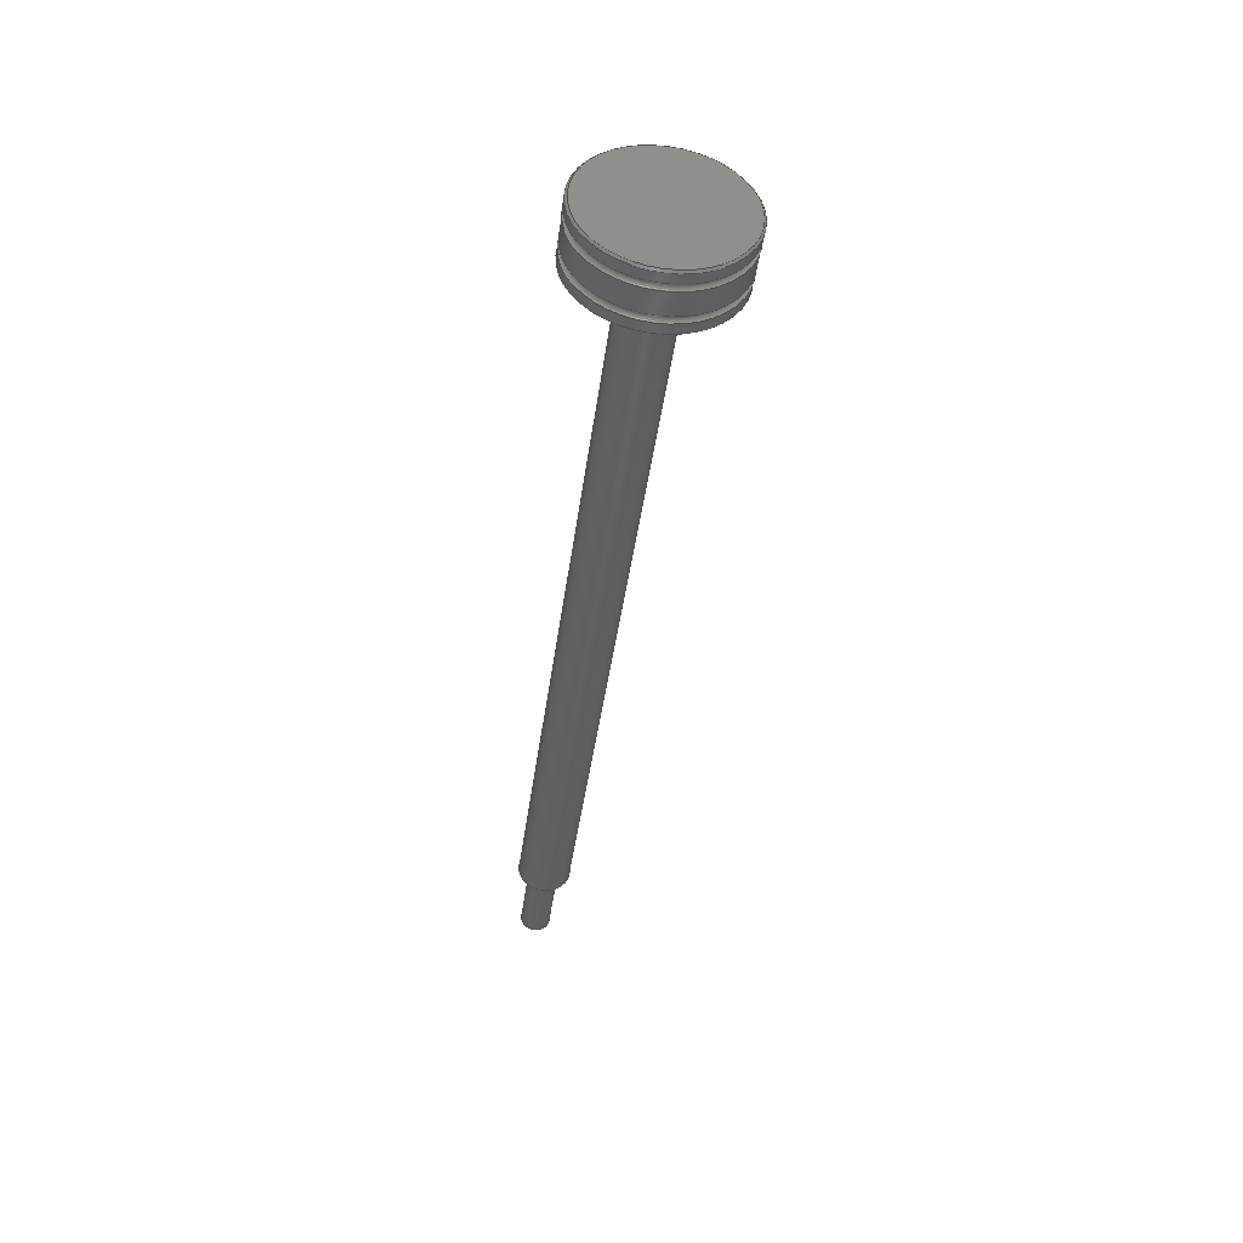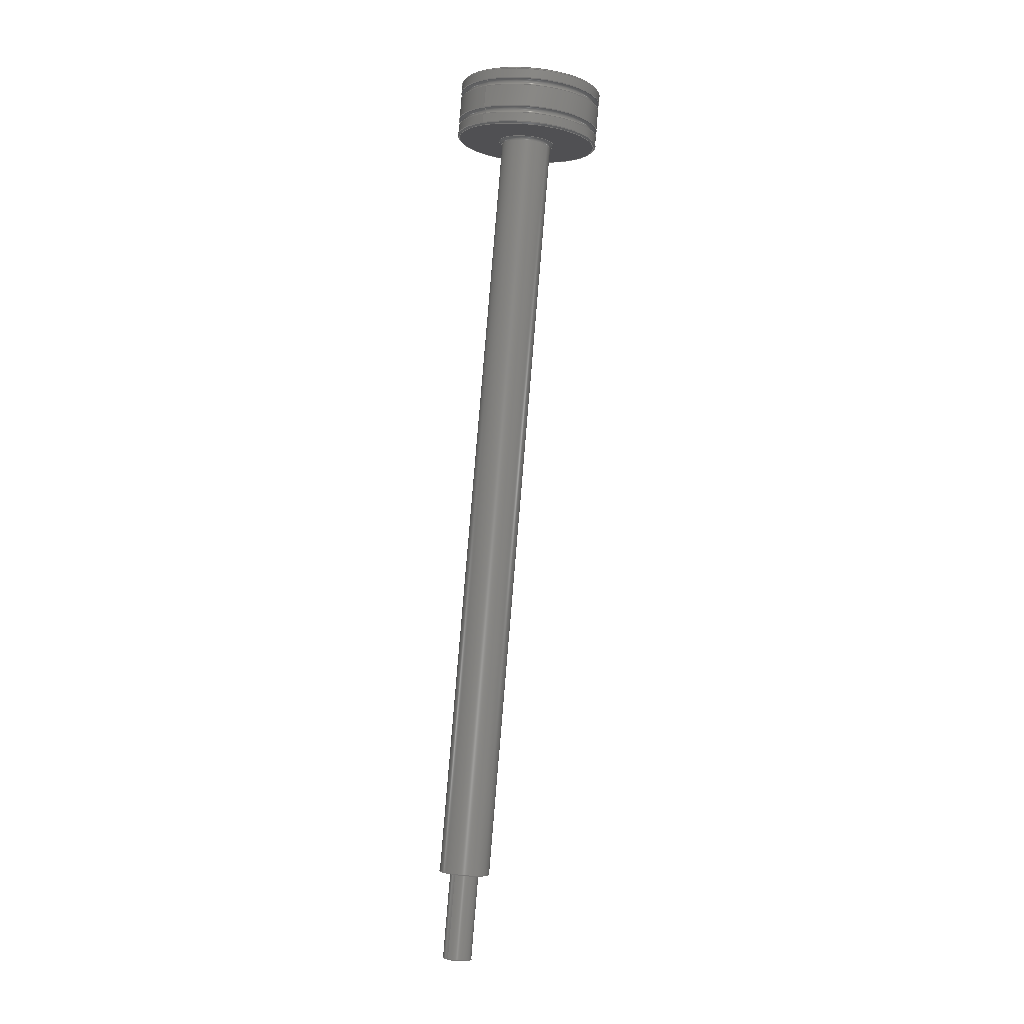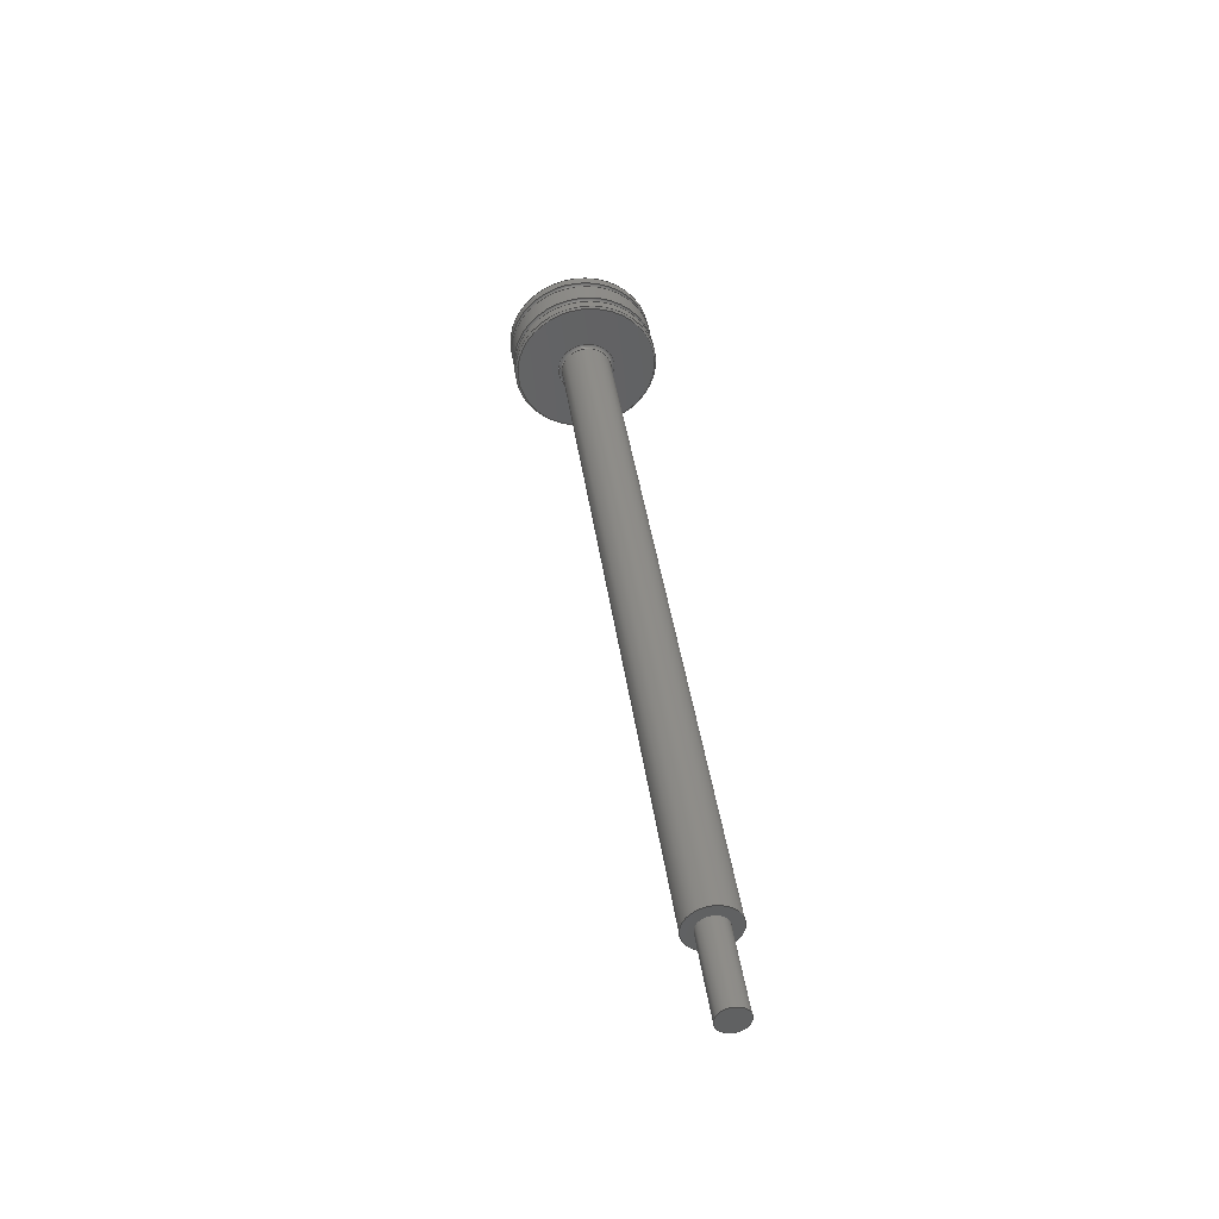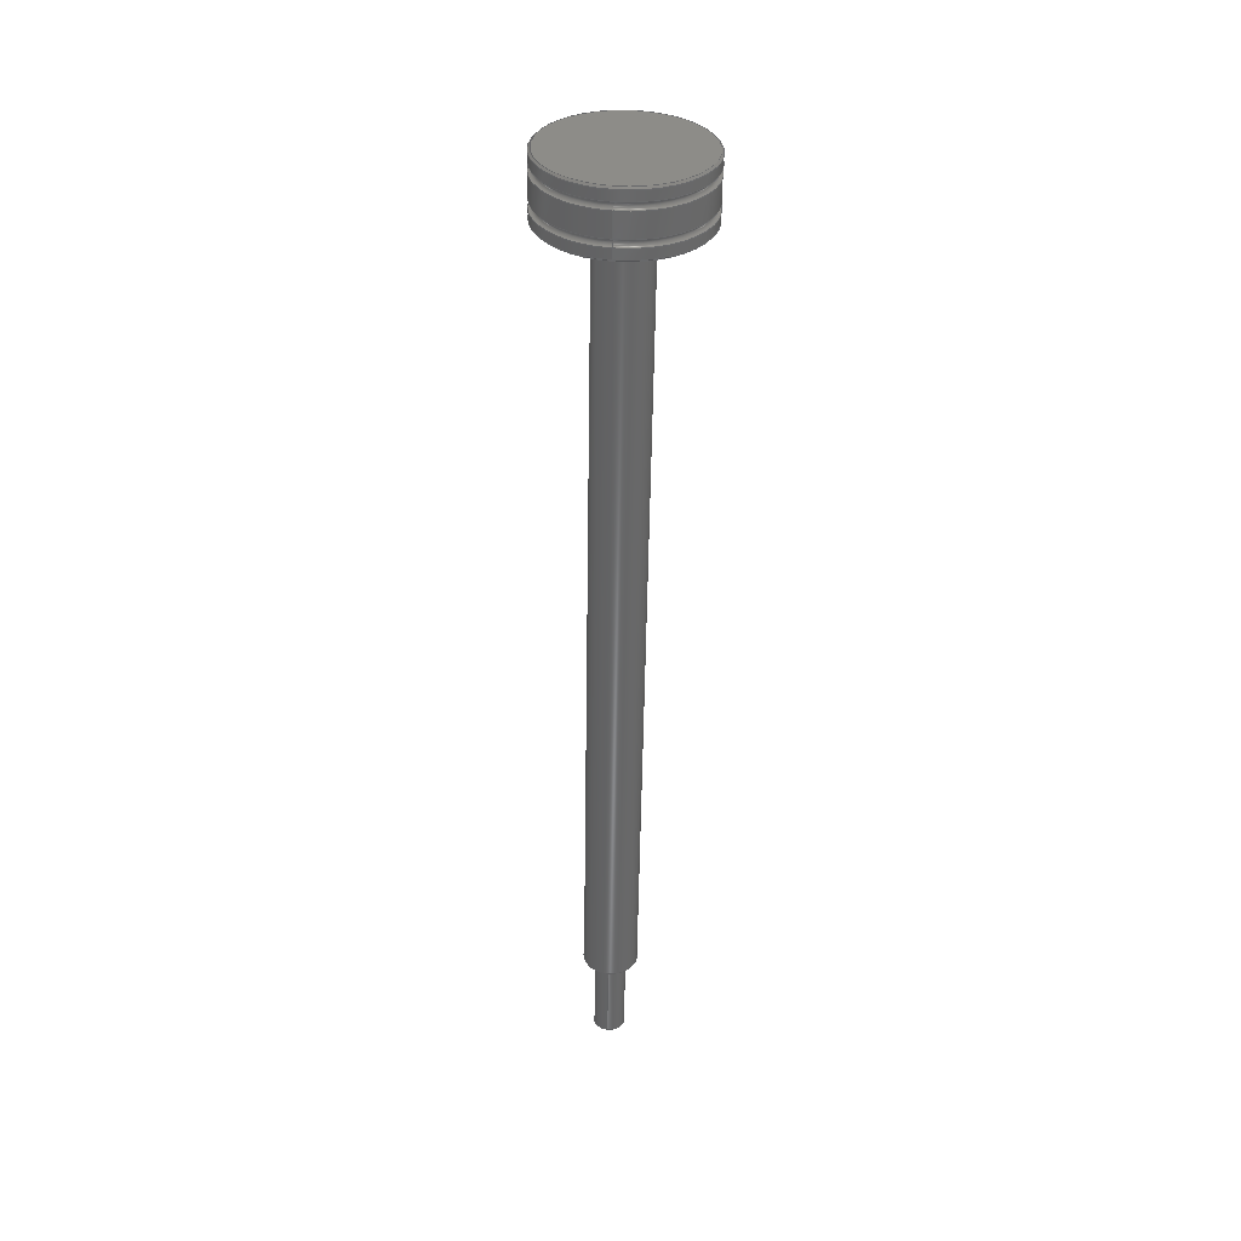
<metadata>
{"format":"step","ext":"step","renderer":"f3d","projection":"perspective","resolution":1024,"background":"white","views":[{"elev":49.2,"azim":83.4,"up":"+Y"},{"elev":2.0,"azim":39.0,"up":"+Y"},{"elev":-50.6,"azim":-95.5,"up":"+Y"},{"elev":43.0,"azim":7.1,"up":"+Y"}]}
</metadata>
<code>
ISO-10303-21;
DATA;
#1=PROPERTY_DEFINITION_REPRESENTATION(#5,#3);
#2=PROPERTY_DEFINITION_REPRESENTATION(#6,#4);
#3=REPRESENTATION('',(#7),#294);
#4=REPRESENTATION('',(#8),#294);
#5=PROPERTY_DEFINITION('pmi validation property','',#299);
#6=PROPERTY_DEFINITION('pmi validation property','',#299);
#7=VALUE_REPRESENTATION_ITEM('number of annotations',COUNT_MEASURE(0));
#8=VALUE_REPRESENTATION_ITEM('number of views',COUNT_MEASURE(0));
#9=SHAPE_REPRESENTATION_RELATIONSHIP('','',#167,#10);
#10=ADVANCED_BREP_SHAPE_REPRESENTATION('',(#165),#294);
#11=CONICAL_SURFACE('',#191,0.01588,0.7854);
#12=CONICAL_SURFACE('',#193,0.01548,0.7854);
#13=TOROIDAL_SURFACE('',#183,0.01588,0.0007938);
#14=TOROIDAL_SURFACE('',#187,0.01588,0.0007938);
#15=TOROIDAL_SURFACE('',#195,0.00635,0.0007937);
#16=PLANE('',#172);
#17=PLANE('',#176);
#18=PLANE('',#180);
#19=PLANE('',#194);
#20=ORIENTED_EDGE('',*,*,#46,.T.);
#21=ORIENTED_EDGE('',*,*,#47,.F.);
#22=ORIENTED_EDGE('',*,*,#48,.F.);
#23=ORIENTED_EDGE('',*,*,#48,.T.);
#24=ORIENTED_EDGE('',*,*,#49,.T.);
#25=ORIENTED_EDGE('',*,*,#49,.F.);
#26=ORIENTED_EDGE('',*,*,#47,.T.);
#27=ORIENTED_EDGE('',*,*,#50,.T.);
#28=ORIENTED_EDGE('',*,*,#51,.F.);
#29=ORIENTED_EDGE('',*,*,#52,.T.);
#30=ORIENTED_EDGE('',*,*,#53,.T.);
#31=ORIENTED_EDGE('',*,*,#51,.T.);
#32=ORIENTED_EDGE('',*,*,#54,.T.);
#33=ORIENTED_EDGE('',*,*,#54,.F.);
#34=ORIENTED_EDGE('',*,*,#55,.F.);
#35=ORIENTED_EDGE('',*,*,#55,.T.);
#36=ORIENTED_EDGE('',*,*,#56,.T.);
#37=ORIENTED_EDGE('',*,*,#57,.T.);
#38=ORIENTED_EDGE('',*,*,#56,.F.);
#39=ORIENTED_EDGE('',*,*,#58,.F.);
#40=ORIENTED_EDGE('',*,*,#57,.F.);
#41=ORIENTED_EDGE('',*,*,#50,.F.);
#42=ORIENTED_EDGE('',*,*,#53,.F.);
#43=ORIENTED_EDGE('',*,*,#58,.T.);
#44=ORIENTED_EDGE('',*,*,#52,.F.);
#45=ORIENTED_EDGE('',*,*,#46,.F.);
#46=EDGE_CURVE('',#59,#59,#72,.T.);
#47=EDGE_CURVE('',#60,#60,#73,.F.);
#48=EDGE_CURVE('',#61,#61,#74,.T.);
#49=EDGE_CURVE('',#62,#62,#75,.T.);
#50=EDGE_CURVE('',#63,#63,#76,.F.);
#51=EDGE_CURVE('',#64,#64,#77,.T.);
#52=EDGE_CURVE('',#65,#65,#78,.F.);
#53=EDGE_CURVE('',#66,#66,#79,.T.);
#54=EDGE_CURVE('',#67,#67,#80,.T.);
#55=EDGE_CURVE('',#68,#68,#81,.T.);
#56=EDGE_CURVE('',#69,#69,#82,.T.);
#57=EDGE_CURVE('',#70,#70,#83,.T.);
#58=EDGE_CURVE('',#71,#71,#84,.F.);
#59=VERTEX_POINT('',#255);
#60=VERTEX_POINT('',#257);
#61=VERTEX_POINT('',#260);
#62=VERTEX_POINT('',#263);
#63=VERTEX_POINT('',#267);
#64=VERTEX_POINT('',#269);
#65=VERTEX_POINT('',#272);
#66=VERTEX_POINT('',#274);
#67=VERTEX_POINT('',#277);
#68=VERTEX_POINT('',#280);
#69=VERTEX_POINT('',#283);
#70=VERTEX_POINT('',#286);
#71=VERTEX_POINT('',#289);
#72=CIRCLE('',#170,0.005556);
#73=CIRCLE('',#171,0.005556);
#74=CIRCLE('',#173,0.003175);
#75=CIRCLE('',#175,0.003175);
#76=CIRCLE('',#178,0.01588);
#77=CIRCLE('',#179,0.01588);
#78=CIRCLE('',#181,0.00635);
#79=CIRCLE('',#182,0.01548);
#80=CIRCLE('',#184,0.01588);
#81=CIRCLE('',#186,0.01588);
#82=CIRCLE('',#188,0.01588);
#83=CIRCLE('',#190,0.01588);
#84=CIRCLE('',#192,0.01548);
#85=EDGE_LOOP('',(#20));
#86=EDGE_LOOP('',(#21));
#87=EDGE_LOOP('',(#22));
#88=EDGE_LOOP('',(#23));
#89=EDGE_LOOP('',(#24));
#90=EDGE_LOOP('',(#25));
#91=EDGE_LOOP('',(#26));
#92=EDGE_LOOP('',(#27));
#93=EDGE_LOOP('',(#28));
#94=EDGE_LOOP('',(#29));
#95=EDGE_LOOP('',(#30));
#96=EDGE_LOOP('',(#31));
#97=EDGE_LOOP('',(#32));
#98=EDGE_LOOP('',(#33));
#99=EDGE_LOOP('',(#34));
#100=EDGE_LOOP('',(#35));
#101=EDGE_LOOP('',(#36));
#102=EDGE_LOOP('',(#37));
#103=EDGE_LOOP('',(#38));
#104=EDGE_LOOP('',(#39));
#105=EDGE_LOOP('',(#40));
#106=EDGE_LOOP('',(#41));
#107=EDGE_LOOP('',(#42));
#108=EDGE_LOOP('',(#43));
#109=EDGE_LOOP('',(#44));
#110=EDGE_LOOP('',(#45));
#111=FACE_BOUND('',#85,.T.);
#112=FACE_BOUND('',#86,.T.);
#113=FACE_BOUND('',#87,.T.);
#114=FACE_BOUND('',#88,.T.);
#115=FACE_BOUND('',#89,.T.);
#116=FACE_BOUND('',#90,.T.);
#117=FACE_BOUND('',#91,.T.);
#118=FACE_BOUND('',#92,.T.);
#119=FACE_BOUND('',#93,.T.);
#120=FACE_BOUND('',#94,.T.);
#121=FACE_BOUND('',#95,.T.);
#122=FACE_BOUND('',#96,.T.);
#123=FACE_BOUND('',#97,.T.);
#124=FACE_BOUND('',#98,.T.);
#125=FACE_BOUND('',#99,.T.);
#126=FACE_BOUND('',#100,.T.);
#127=FACE_BOUND('',#101,.T.);
#128=FACE_BOUND('',#102,.T.);
#129=FACE_BOUND('',#103,.T.);
#130=FACE_BOUND('',#104,.T.);
#131=FACE_BOUND('',#105,.T.);
#132=FACE_BOUND('',#106,.T.);
#133=FACE_BOUND('',#107,.T.);
#134=FACE_BOUND('',#108,.T.);
#135=FACE_BOUND('',#109,.T.);
#136=FACE_BOUND('',#110,.T.);
#137=CYLINDRICAL_SURFACE('',#169,0.005556);
#138=CYLINDRICAL_SURFACE('',#174,0.003175);
#139=CYLINDRICAL_SURFACE('',#177,0.01588);
#140=CYLINDRICAL_SURFACE('',#185,0.01588);
#141=CYLINDRICAL_SURFACE('',#189,0.01588);
#142=ADVANCED_FACE('',(#111,#112),#137,.T.);
#143=ADVANCED_FACE('',(#113),#16,.F.);
#144=ADVANCED_FACE('',(#114,#115),#138,.T.);
#145=ADVANCED_FACE('',(#116,#117),#17,.F.);
#146=ADVANCED_FACE('',(#118,#119),#139,.T.);
#147=ADVANCED_FACE('',(#120,#121),#18,.T.);
#148=ADVANCED_FACE('',(#122,#123),#13,.F.);
#149=ADVANCED_FACE('',(#124,#125),#140,.T.);
#150=ADVANCED_FACE('',(#126,#127),#14,.F.);
#151=ADVANCED_FACE('',(#128,#129),#141,.T.);
#152=ADVANCED_FACE('',(#130,#131),#11,.T.);
#153=ADVANCED_FACE('',(#132,#133),#12,.T.);
#154=ADVANCED_FACE('',(#134),#19,.F.);
#155=ADVANCED_FACE('',(#135,#136),#15,.F.);
#156=CLOSED_SHELL('',(#142,#143,#144,#145,#146,#147,#148,#149,#150,#151,
#152,#153,#154,#155));
#157=STYLED_ITEM('',(#158),#165);
#158=PRESENTATION_STYLE_ASSIGNMENT((#159));
#159=SURFACE_STYLE_USAGE(.BOTH.,#160);
#160=SURFACE_SIDE_STYLE('',(#161));
#161=SURFACE_STYLE_FILL_AREA(#162);
#162=FILL_AREA_STYLE('',(#163));
#163=FILL_AREA_STYLE_COLOUR('',#164);
#164=COLOUR_RGB('',0.7137,0.7608,0.8);
#165=MANIFOLD_SOLID_BREP('Part 26',#156);
#166=SHAPE_DEFINITION_REPRESENTATION(#299,#167);
#167=SHAPE_REPRESENTATION('Part 26',(#168),#294);
#168=AXIS2_PLACEMENT_3D('',#252,#196,#197);
#169=AXIS2_PLACEMENT_3D('',#253,#198,#199);
#170=AXIS2_PLACEMENT_3D('',#254,#200,#201);
#171=AXIS2_PLACEMENT_3D('',#256,#202,#203);
#172=AXIS2_PLACEMENT_3D('',#258,#204,#205);
#173=AXIS2_PLACEMENT_3D('',#259,#206,#207);
#174=AXIS2_PLACEMENT_3D('',#261,#208,#209);
#175=AXIS2_PLACEMENT_3D('',#262,#210,#211);
#176=AXIS2_PLACEMENT_3D('',#264,#212,#213);
#177=AXIS2_PLACEMENT_3D('',#265,#214,#215);
#178=AXIS2_PLACEMENT_3D('',#266,#216,#217);
#179=AXIS2_PLACEMENT_3D('',#268,#218,#219);
#180=AXIS2_PLACEMENT_3D('',#270,#220,#221);
#181=AXIS2_PLACEMENT_3D('',#271,#222,#223);
#182=AXIS2_PLACEMENT_3D('',#273,#224,#225);
#183=AXIS2_PLACEMENT_3D('',#275,#226,#227);
#184=AXIS2_PLACEMENT_3D('',#276,#228,#229);
#185=AXIS2_PLACEMENT_3D('',#278,#230,#231);
#186=AXIS2_PLACEMENT_3D('',#279,#232,#233);
#187=AXIS2_PLACEMENT_3D('',#281,#234,#235);
#188=AXIS2_PLACEMENT_3D('',#282,#236,#237);
#189=AXIS2_PLACEMENT_3D('',#284,#238,#239);
#190=AXIS2_PLACEMENT_3D('',#285,#240,#241);
#191=AXIS2_PLACEMENT_3D('',#287,#242,#243);
#192=AXIS2_PLACEMENT_3D('',#288,#244,#245);
#193=AXIS2_PLACEMENT_3D('',#290,#246,#247);
#194=AXIS2_PLACEMENT_3D('',#291,#248,#249);
#195=AXIS2_PLACEMENT_3D('',#292,#250,#251);
#196=DIRECTION('',(0,0,1));
#197=DIRECTION('',(1,0,0));
#198=DIRECTION('',(0,-0.9911,0.1332));
#199=DIRECTION('',(0,-0.1332,-0.9911));
#200=DIRECTION('',(0,-0.9911,0.1332));
#201=DIRECTION('',(0,-0.1332,-0.9911));
#202=DIRECTION('',(0,0.9911,-0.1332));
#203=DIRECTION('',(0,0.1332,0.9911));
#204=DIRECTION('',(0,0.9911,-0.1332));
#205=DIRECTION('',(-1,0,0));
#206=DIRECTION('',(0,0.9911,-0.1332));
#207=DIRECTION('',(0,0.1332,0.9911));
#208=DIRECTION('',(0,0.9911,-0.1332));
#209=DIRECTION('',(0,0.1332,0.9911));
#210=DIRECTION('',(0,-0.9911,0.1332));
#211=DIRECTION('',(0,-0.1332,-0.9911));
#212=DIRECTION('',(0,0.9911,-0.1332));
#213=DIRECTION('',(-1,0,0));
#214=DIRECTION('',(0,0.9911,-0.1332));
#215=DIRECTION('',(0,0.1332,0.9911));
#216=DIRECTION('',(0,-0.9911,0.1332));
#217=DIRECTION('',(0,-0.1332,-0.9911));
#218=DIRECTION('',(0,0.9911,-0.1332));
#219=DIRECTION('',(0,0.1332,0.9911));
#220=DIRECTION('',(0,-0.9911,0.1332));
#221=DIRECTION('',(1,0,0));
#222=DIRECTION('',(0,-0.9911,0.1332));
#223=DIRECTION('',(0,-0.1332,-0.9911));
#224=DIRECTION('',(0,-0.9911,0.1332));
#225=DIRECTION('',(0,-0.1332,-0.9911));
#226=DIRECTION('',(0,0.9911,-0.1332));
#227=DIRECTION('',(0,0.1332,0.9911));
#228=DIRECTION('',(0,-0.9911,0.1332));
#229=DIRECTION('',(0,-0.1332,-0.9911));
#230=DIRECTION('',(0,0.9911,-0.1332));
#231=DIRECTION('',(0,0.1332,0.9911));
#232=DIRECTION('',(0,0.9911,-0.1332));
#233=DIRECTION('',(0,0.1332,0.9911));
#234=DIRECTION('',(0,0.9911,-0.1332));
#235=DIRECTION('',(0,0.1332,0.9911));
#236=DIRECTION('',(0,-0.9911,0.1332));
#237=DIRECTION('',(0,-0.1332,-0.9911));
#238=DIRECTION('',(0,0.9911,-0.1332));
#239=DIRECTION('',(0,0.1332,0.9911));
#240=DIRECTION('',(0,-0.9911,0.1332));
#241=DIRECTION('',(0,-0.1332,-0.9911));
#242=DIRECTION('',(0,-0.9911,0.1332));
#243=DIRECTION('',(0,-0.1332,-0.9911));
#244=DIRECTION('',(0,-0.9911,0.1332));
#245=DIRECTION('',(0,-0.1332,-0.9911));
#246=DIRECTION('',(0,0.9911,-0.1332));
#247=DIRECTION('',(0,0.1332,0.9911));
#248=DIRECTION('',(0,-0.9911,0.1332));
#249=DIRECTION('',(1,0,0));
#250=DIRECTION('',(0,-0.9911,0.1332));
#251=DIRECTION('',(0,-0.1332,-0.9911));
#252=CARTESIAN_POINT('',(0,0,0));
#253=CARTESIAN_POINT('',(0.1524,-0.6243,-0.06782));
#254=CARTESIAN_POINT('',(0.1524,-0.5873,-0.07279));
#255=CARTESIAN_POINT('',(0.1524,-0.588,-0.0783));
#256=CARTESIAN_POINT('',(0.1524,-0.7521,-0.05063));
#257=CARTESIAN_POINT('',(0.1524,-0.7514,-0.04513));
#258=CARTESIAN_POINT('',(0.1524,-0.771,-0.0481));
#259=CARTESIAN_POINT('',(0.1524,-0.771,-0.0481));
#260=CARTESIAN_POINT('',(0.1524,-0.7706,-0.04495));
#261=CARTESIAN_POINT('',(0.1524,-0.771,-0.04809));
#262=CARTESIAN_POINT('',(0.1524,-0.7521,-0.05063));
#263=CARTESIAN_POINT('',(0.1524,-0.7526,-0.05378));
#264=CARTESIAN_POINT('',(0.1603,-0.7521,-0.05063));
#265=CARTESIAN_POINT('',(0.1524,-0.5865,-0.07289));
#266=CARTESIAN_POINT('',(0.1524,-0.5861,-0.07295));
#267=CARTESIAN_POINT('',(0.1524,-0.5882,-0.08868));
#268=CARTESIAN_POINT('',(0.1524,-0.5841,-0.07321));
#269=CARTESIAN_POINT('',(0.1524,-0.582,-0.05748));
#270=CARTESIAN_POINT('',(0.1524,-0.5865,-0.07289));
#271=CARTESIAN_POINT('',(0.1524,-0.5865,-0.07289));
#272=CARTESIAN_POINT('',(0.1524,-0.5874,-0.07919));
#273=CARTESIAN_POINT('',(0.1524,-0.5865,-0.07289));
#274=CARTESIAN_POINT('',(0.1524,-0.5886,-0.08823));
#275=CARTESIAN_POINT('',(0.1524,-0.5834,-0.07332));
#276=CARTESIAN_POINT('',(0.1524,-0.5826,-0.07342));
#277=CARTESIAN_POINT('',(0.1524,-0.5847,-0.08916));
#278=CARTESIAN_POINT('',(0.1524,-0.5865,-0.07289));
#279=CARTESIAN_POINT('',(0.1524,-0.5779,-0.07406));
#280=CARTESIAN_POINT('',(0.1524,-0.5757,-0.05832));
#281=CARTESIAN_POINT('',(0.1524,-0.5771,-0.07416));
#282=CARTESIAN_POINT('',(0.1524,-0.5763,-0.07427));
#283=CARTESIAN_POINT('',(0.1524,-0.5784,-0.09));
#284=CARTESIAN_POINT('',(0.1524,-0.5865,-0.07289));
#285=CARTESIAN_POINT('',(0.1524,-0.5743,-0.07453));
#286=CARTESIAN_POINT('',(0.1524,-0.5764,-0.09027));
#287=CARTESIAN_POINT('',(0.1524,-0.5743,-0.07453));
#288=CARTESIAN_POINT('',(0.1524,-0.5739,-0.07459));
#289=CARTESIAN_POINT('',(0.1524,-0.576,-0.08993));
#290=CARTESIAN_POINT('',(0.1524,-0.5865,-0.07289));
#291=CARTESIAN_POINT('',(0.1524,-0.5739,-0.07459));
#292=CARTESIAN_POINT('',(0.1524,-0.5873,-0.07279));
#293=MECHANICAL_DESIGN_GEOMETRIC_PRESENTATION_REPRESENTATION('',(#157),
#294);
#294=(
GEOMETRIC_REPRESENTATION_CONTEXT(3)
GLOBAL_UNCERTAINTY_ASSIGNED_CONTEXT((#295))
GLOBAL_UNIT_ASSIGNED_CONTEXT((#298,#297,#296))
REPRESENTATION_CONTEXT('Part 26','TOP_LEVEL_ASSEMBLY_PART')
);
#295=UNCERTAINTY_MEASURE_WITH_UNIT(LENGTH_MEASURE(5e-06),#298,
'DISTANCE_ACCURACY_VALUE','Maximum Tolerance applied to model');
#296=(
NAMED_UNIT(*)
SI_UNIT($,.STERADIAN.)
SOLID_ANGLE_UNIT()
);
#297=(
NAMED_UNIT(*)
PLANE_ANGLE_UNIT()
SI_UNIT($,.RADIAN.)
);
#298=(
LENGTH_UNIT()
NAMED_UNIT(*)
SI_UNIT($,.METRE.)
);
#299=PRODUCT_DEFINITION_SHAPE('','',#300);
#300=PRODUCT_DEFINITION('','',#302,#301);
#301=PRODUCT_DEFINITION_CONTEXT('',#308,'design');
#302=PRODUCT_DEFINITION_FORMATION_WITH_SPECIFIED_SOURCE('','',#304,
 .NOT_KNOWN.);
#303=PRODUCT_RELATED_PRODUCT_CATEGORY('','',(#304));
#304=PRODUCT('Part 26','Part 26','Part 26',(#306));
#305=PRODUCT_CATEGORY('','');
#306=PRODUCT_CONTEXT('',#308,'mechanical');
#307=APPLICATION_PROTOCOL_DEFINITION('international standard',
'automotive_design',2010,#308);
#308=APPLICATION_CONTEXT(
'core data for automotive mechanical design processes');
ENDSEC;
END-ISO-10303-21;

</code>
